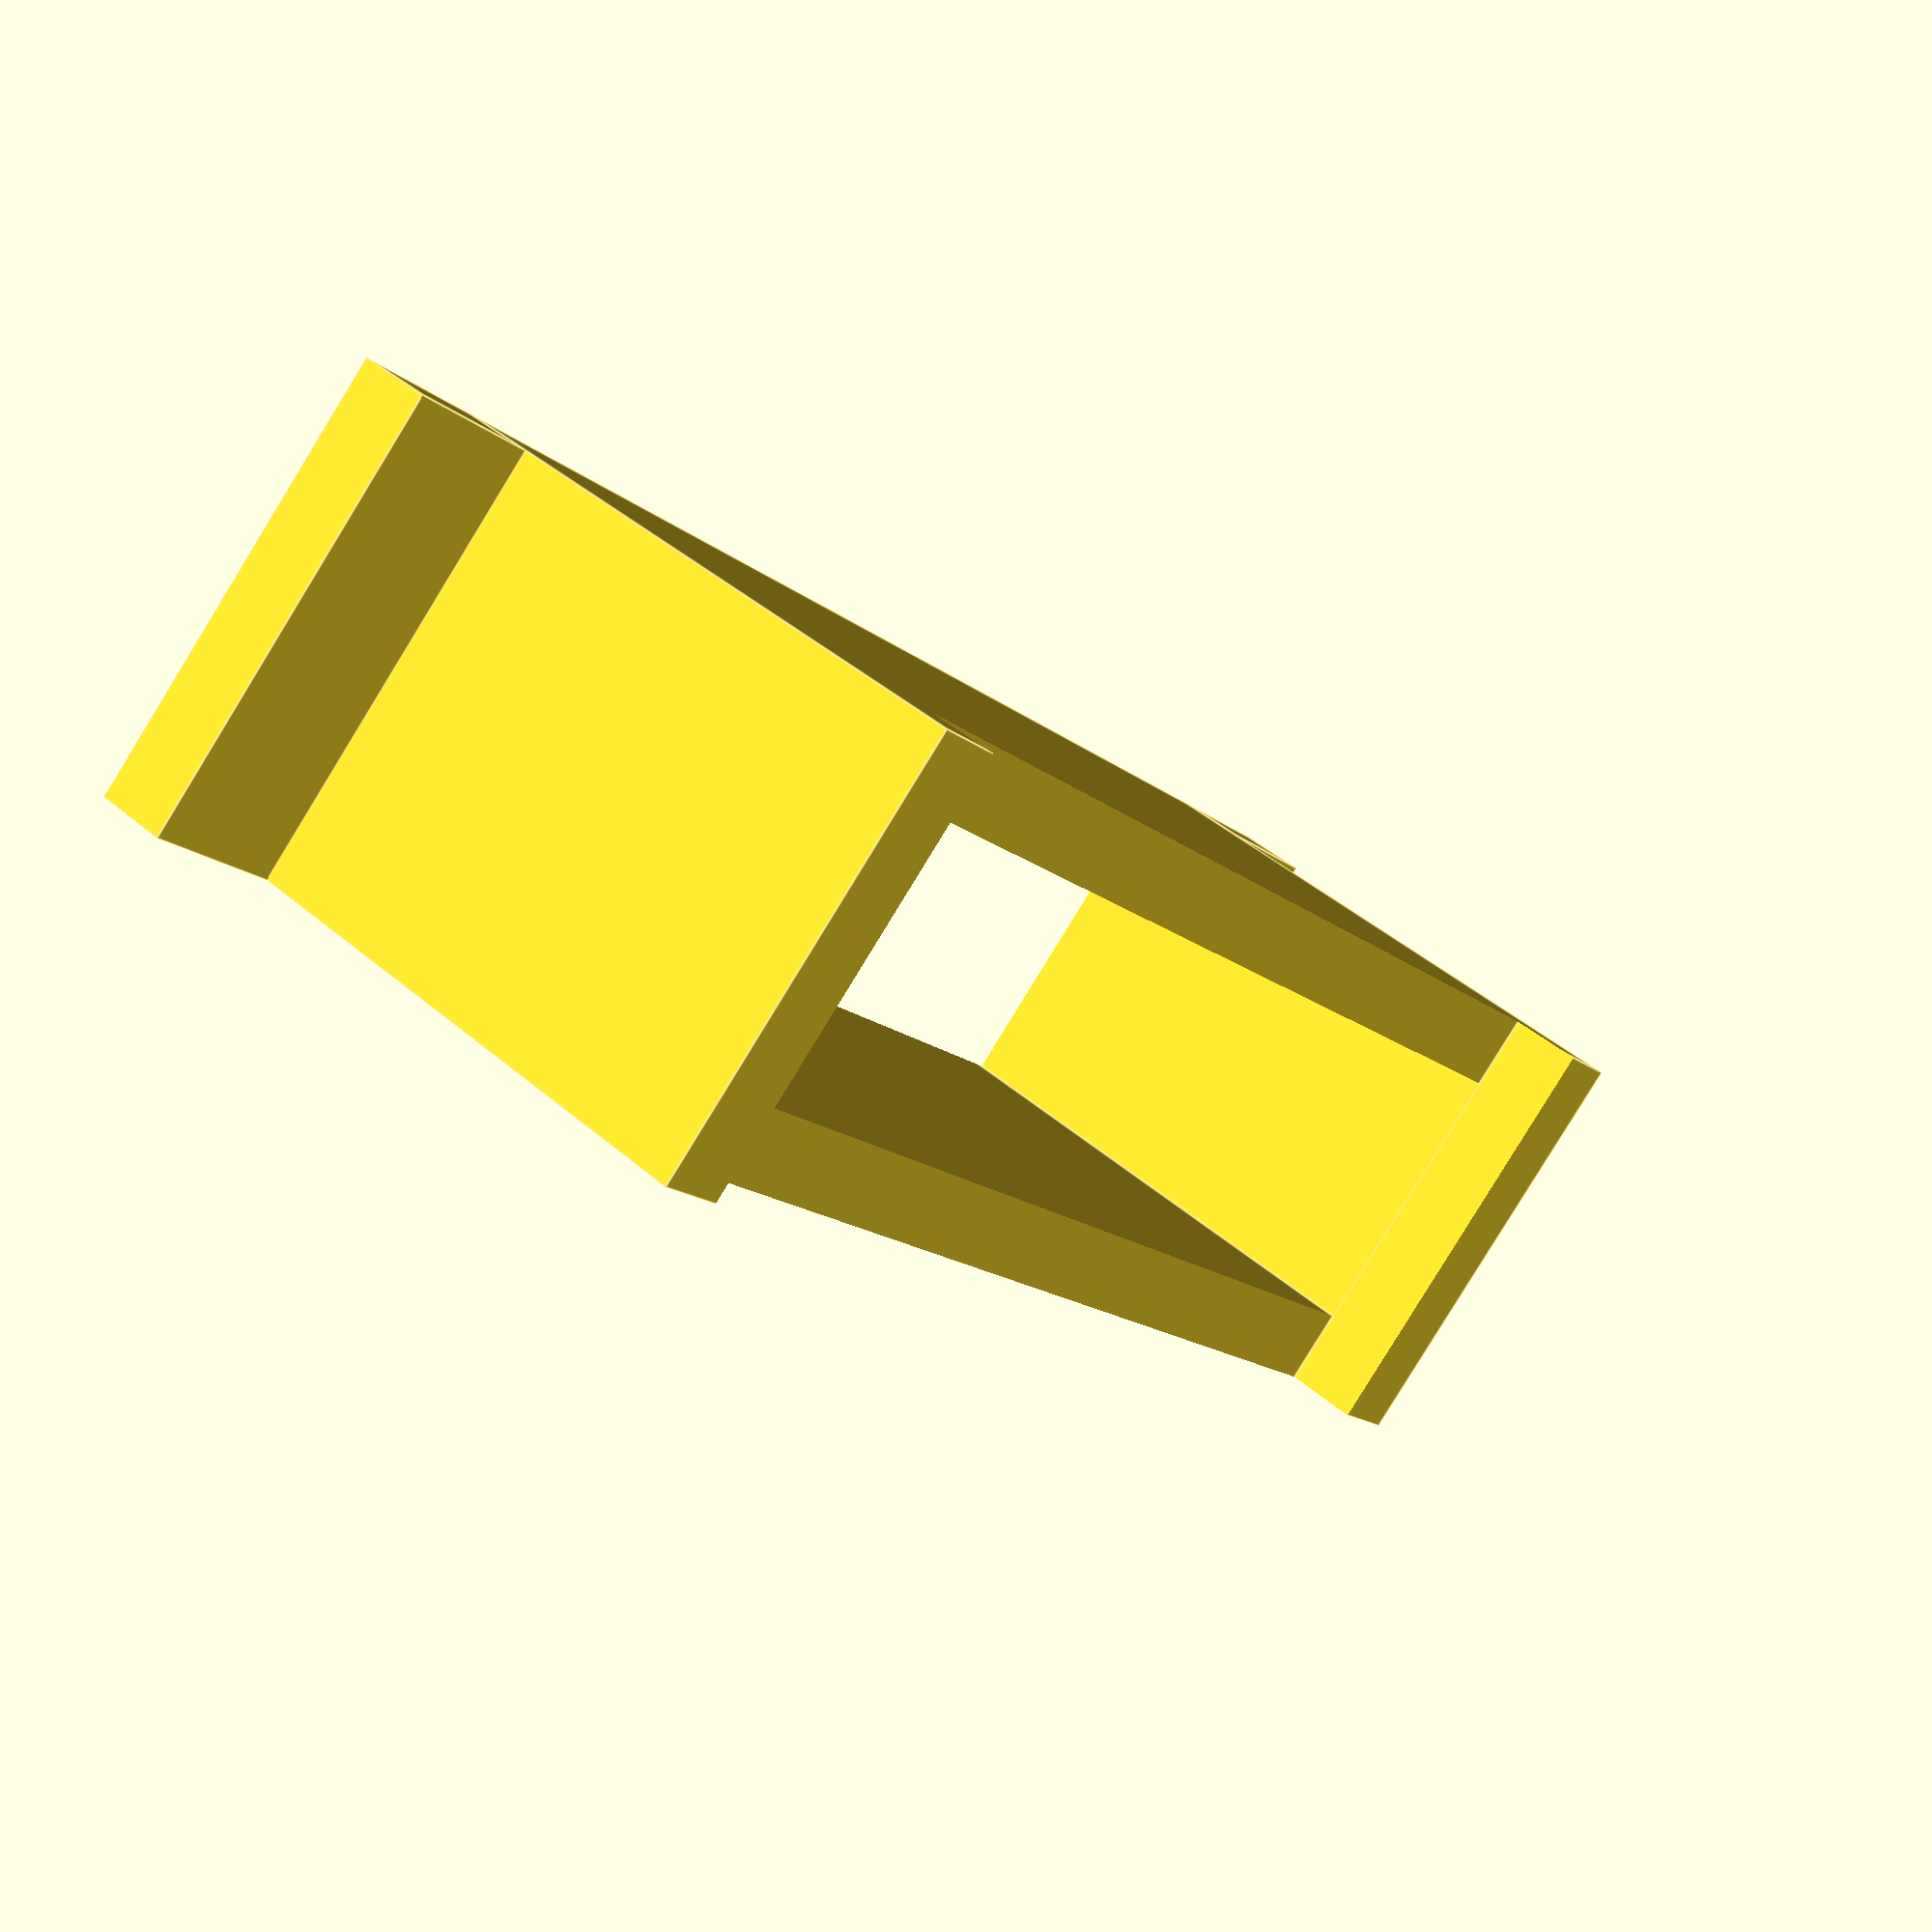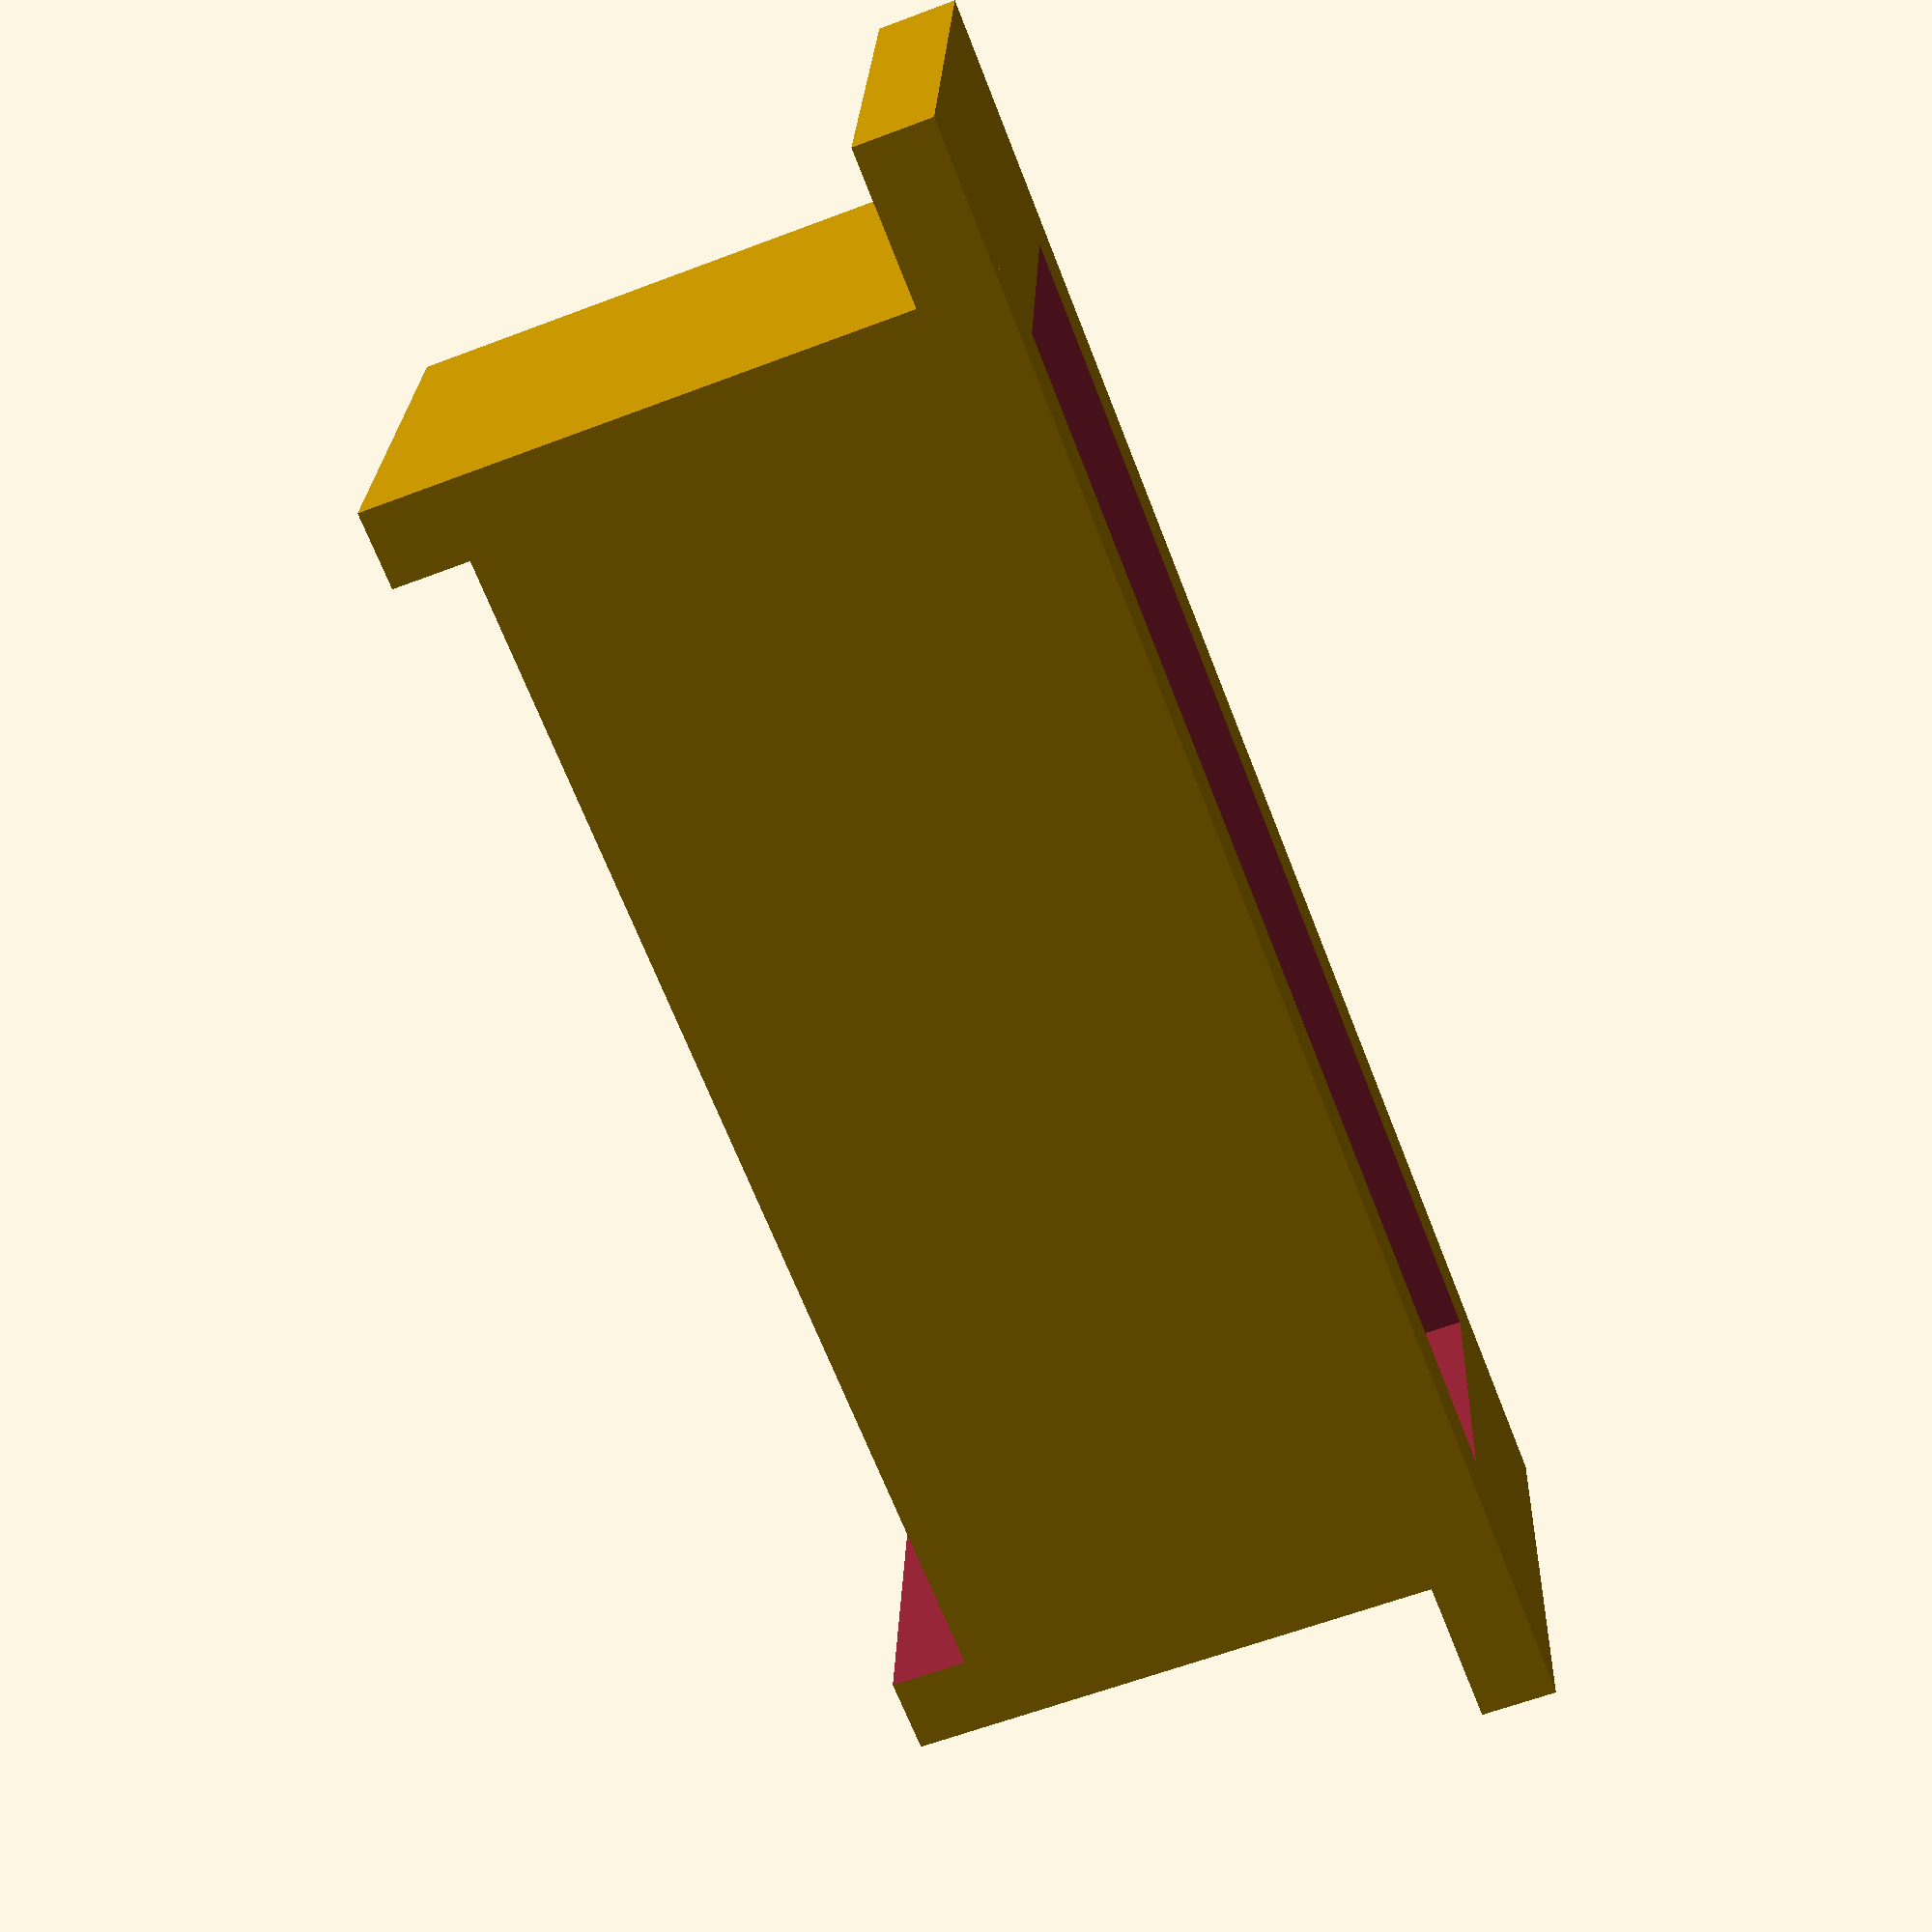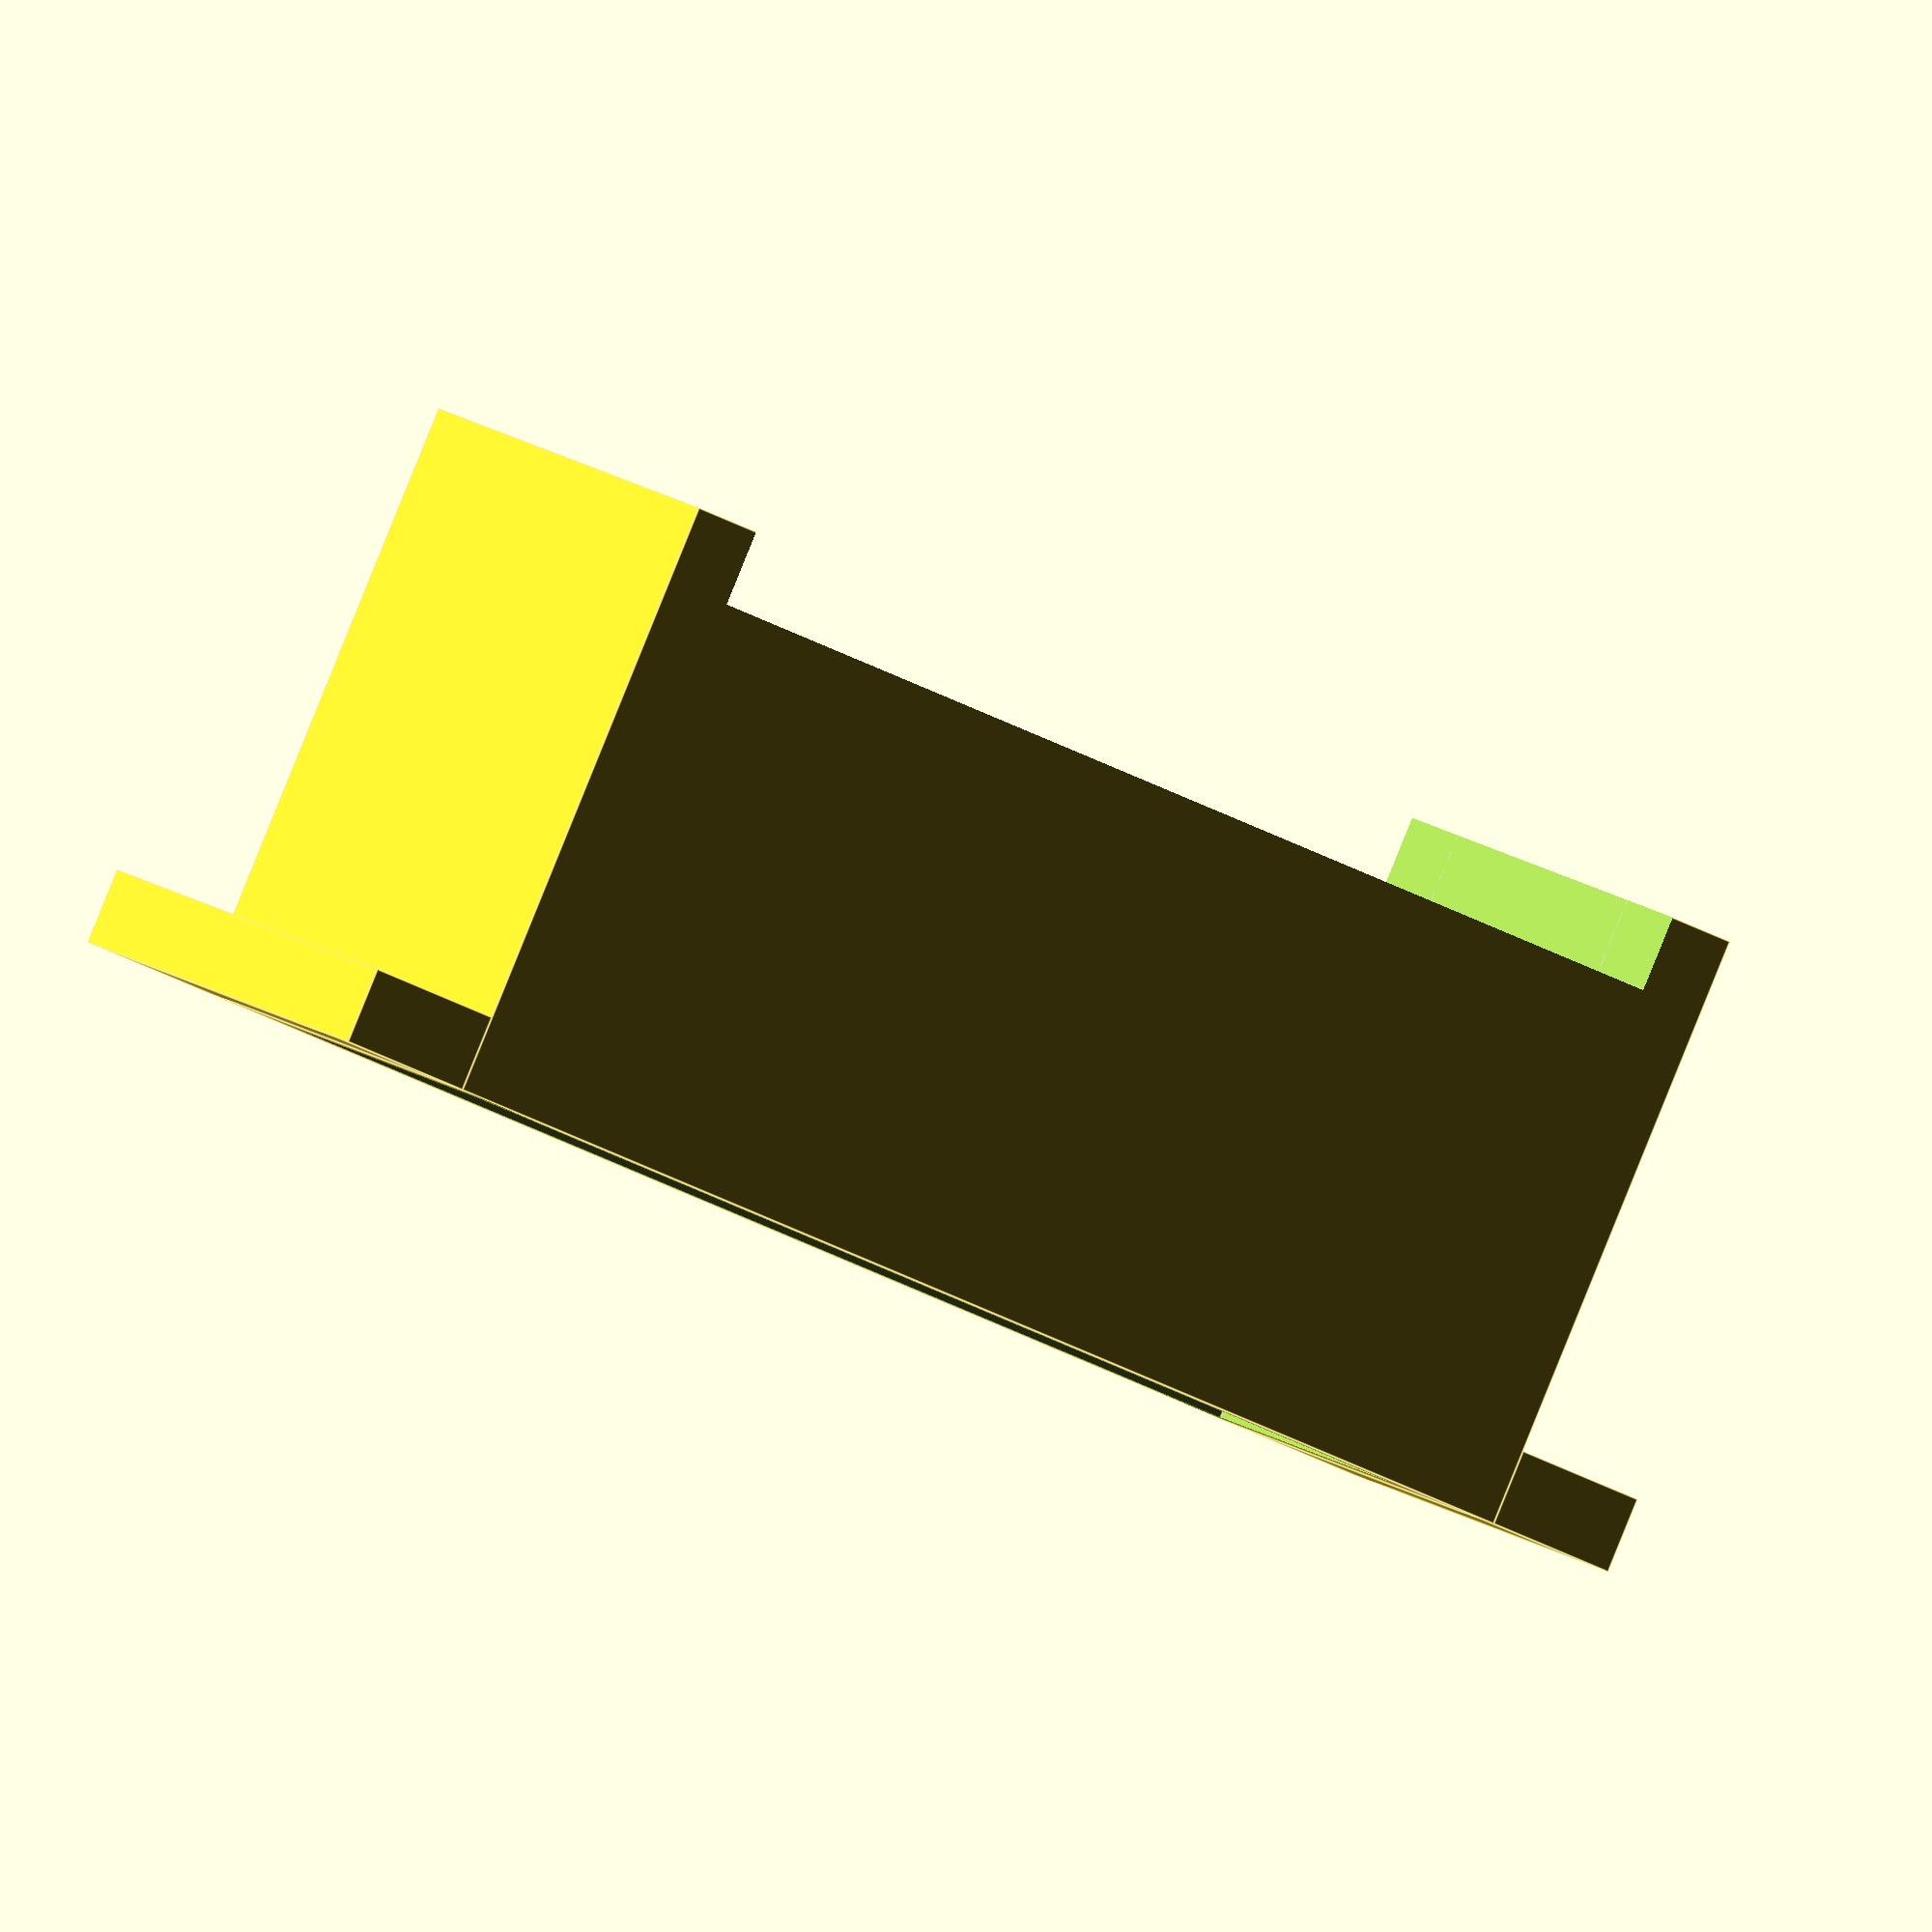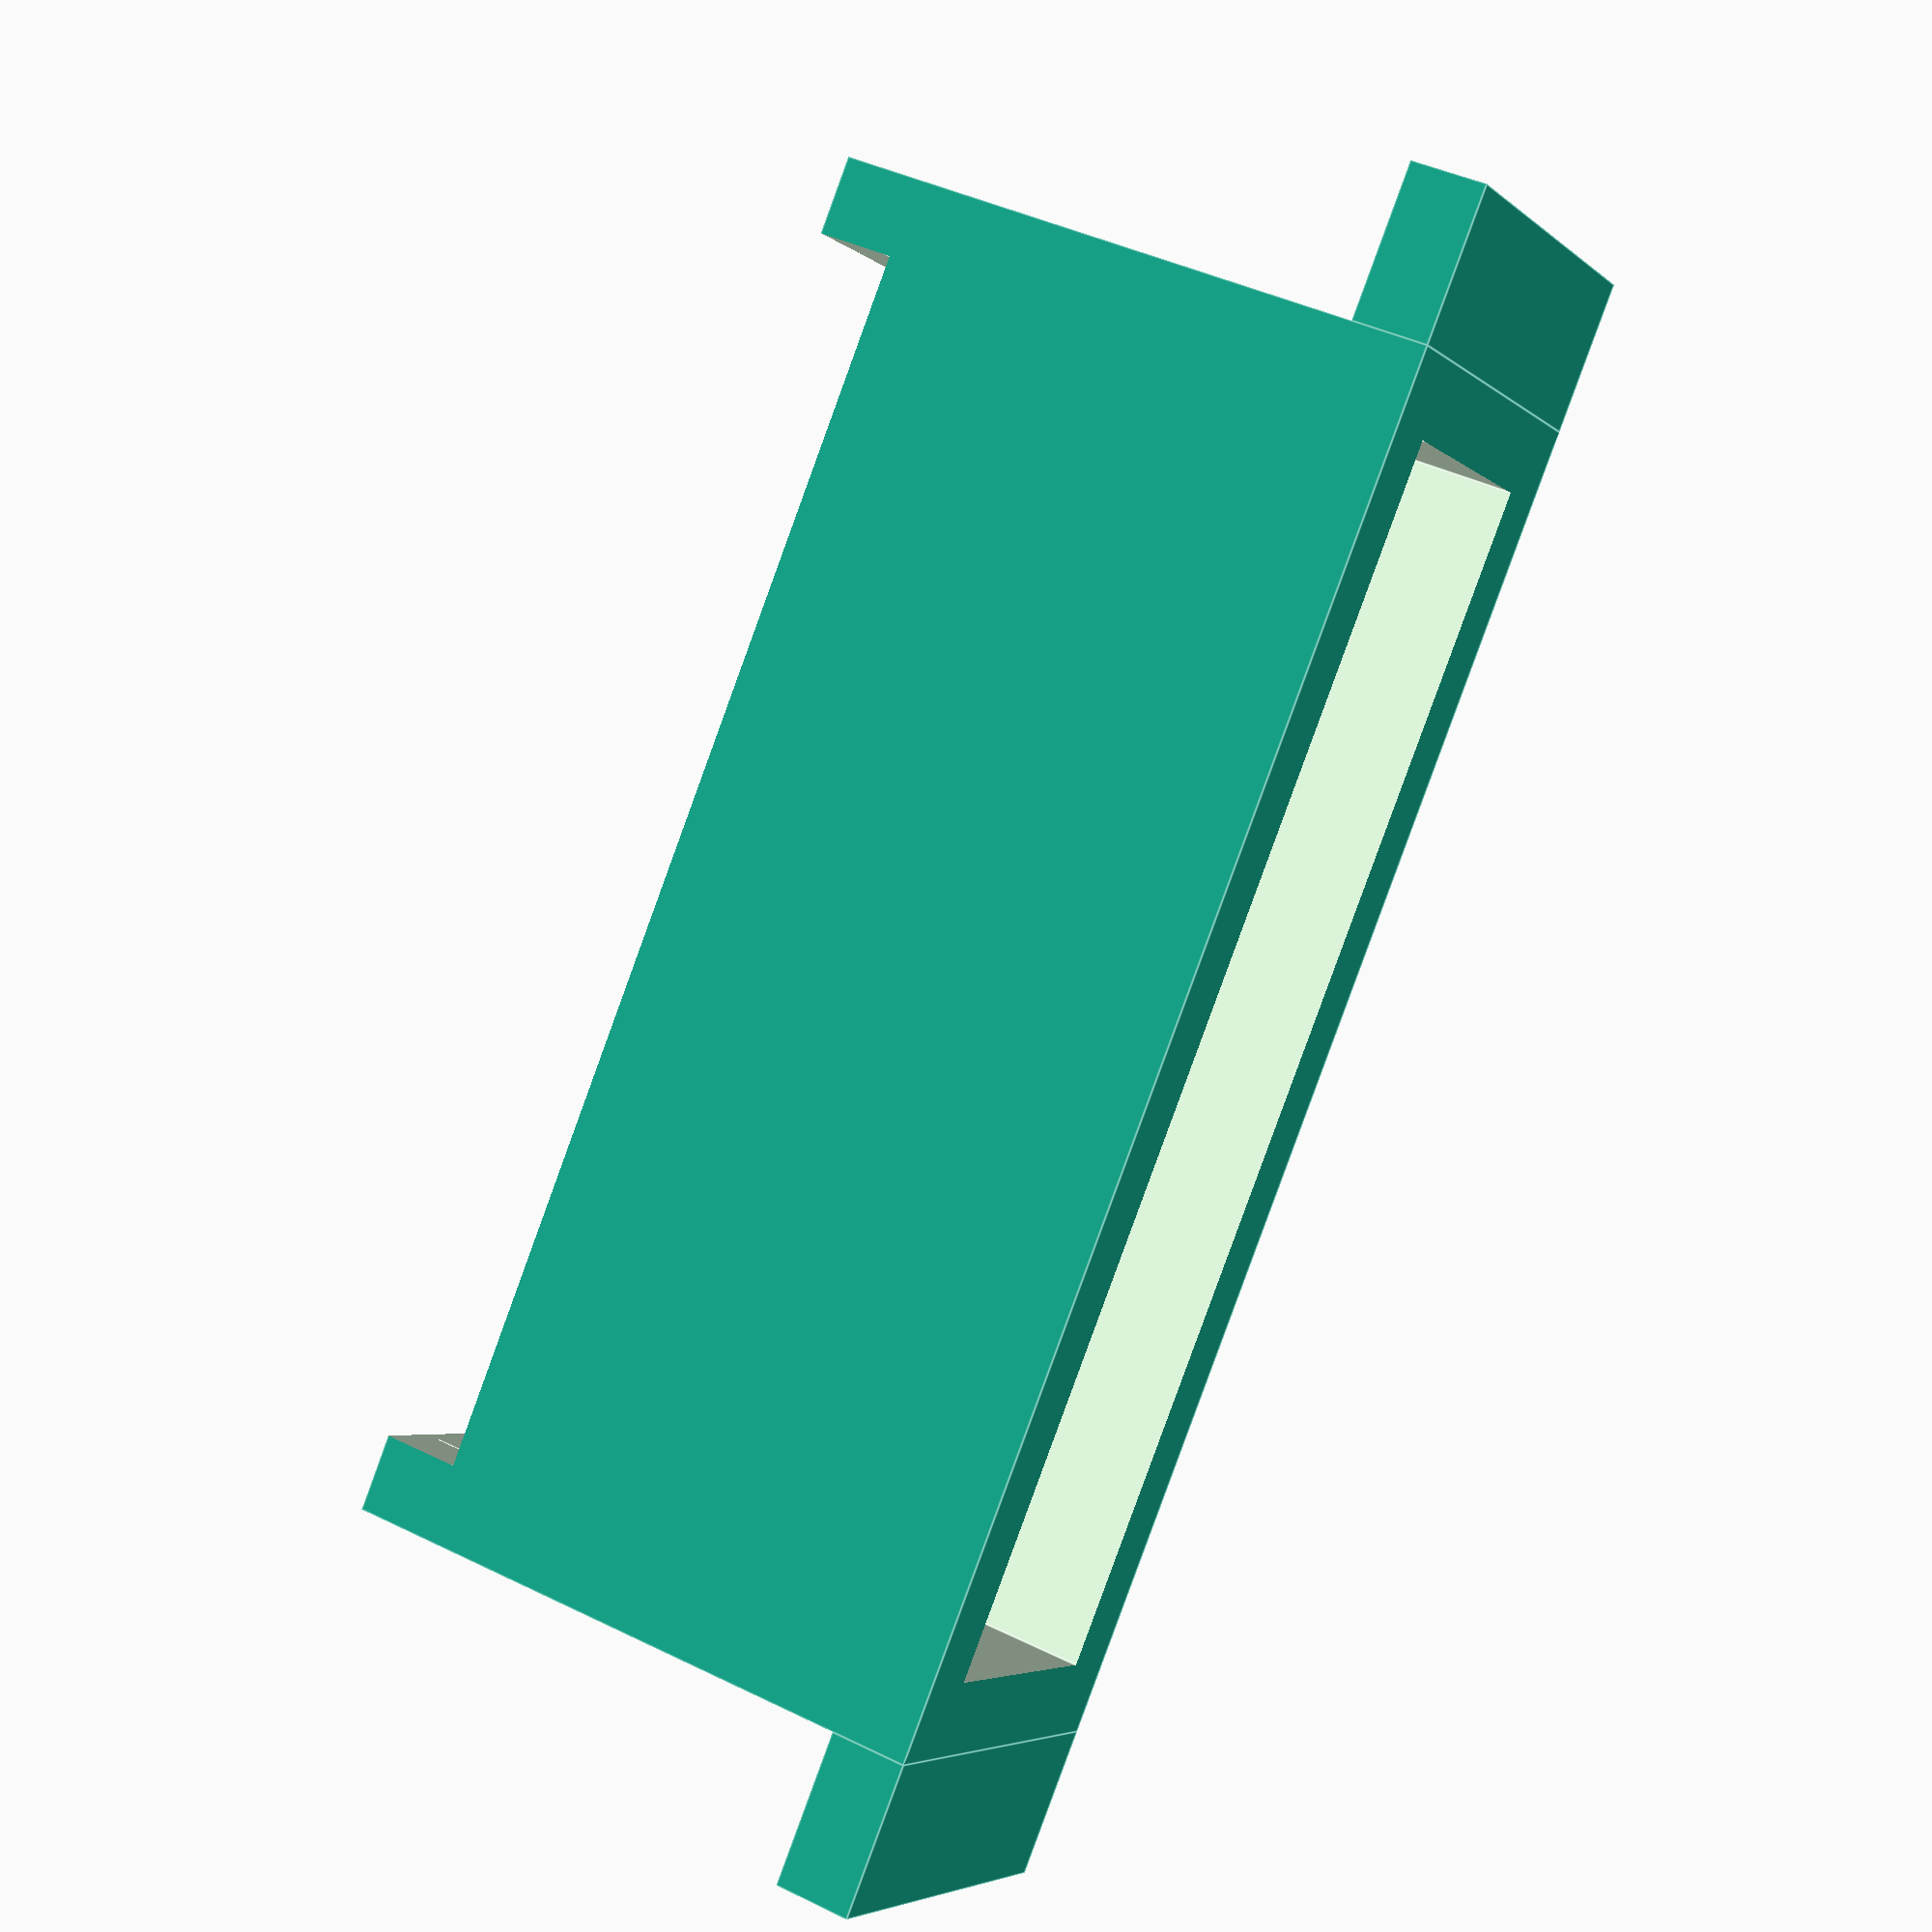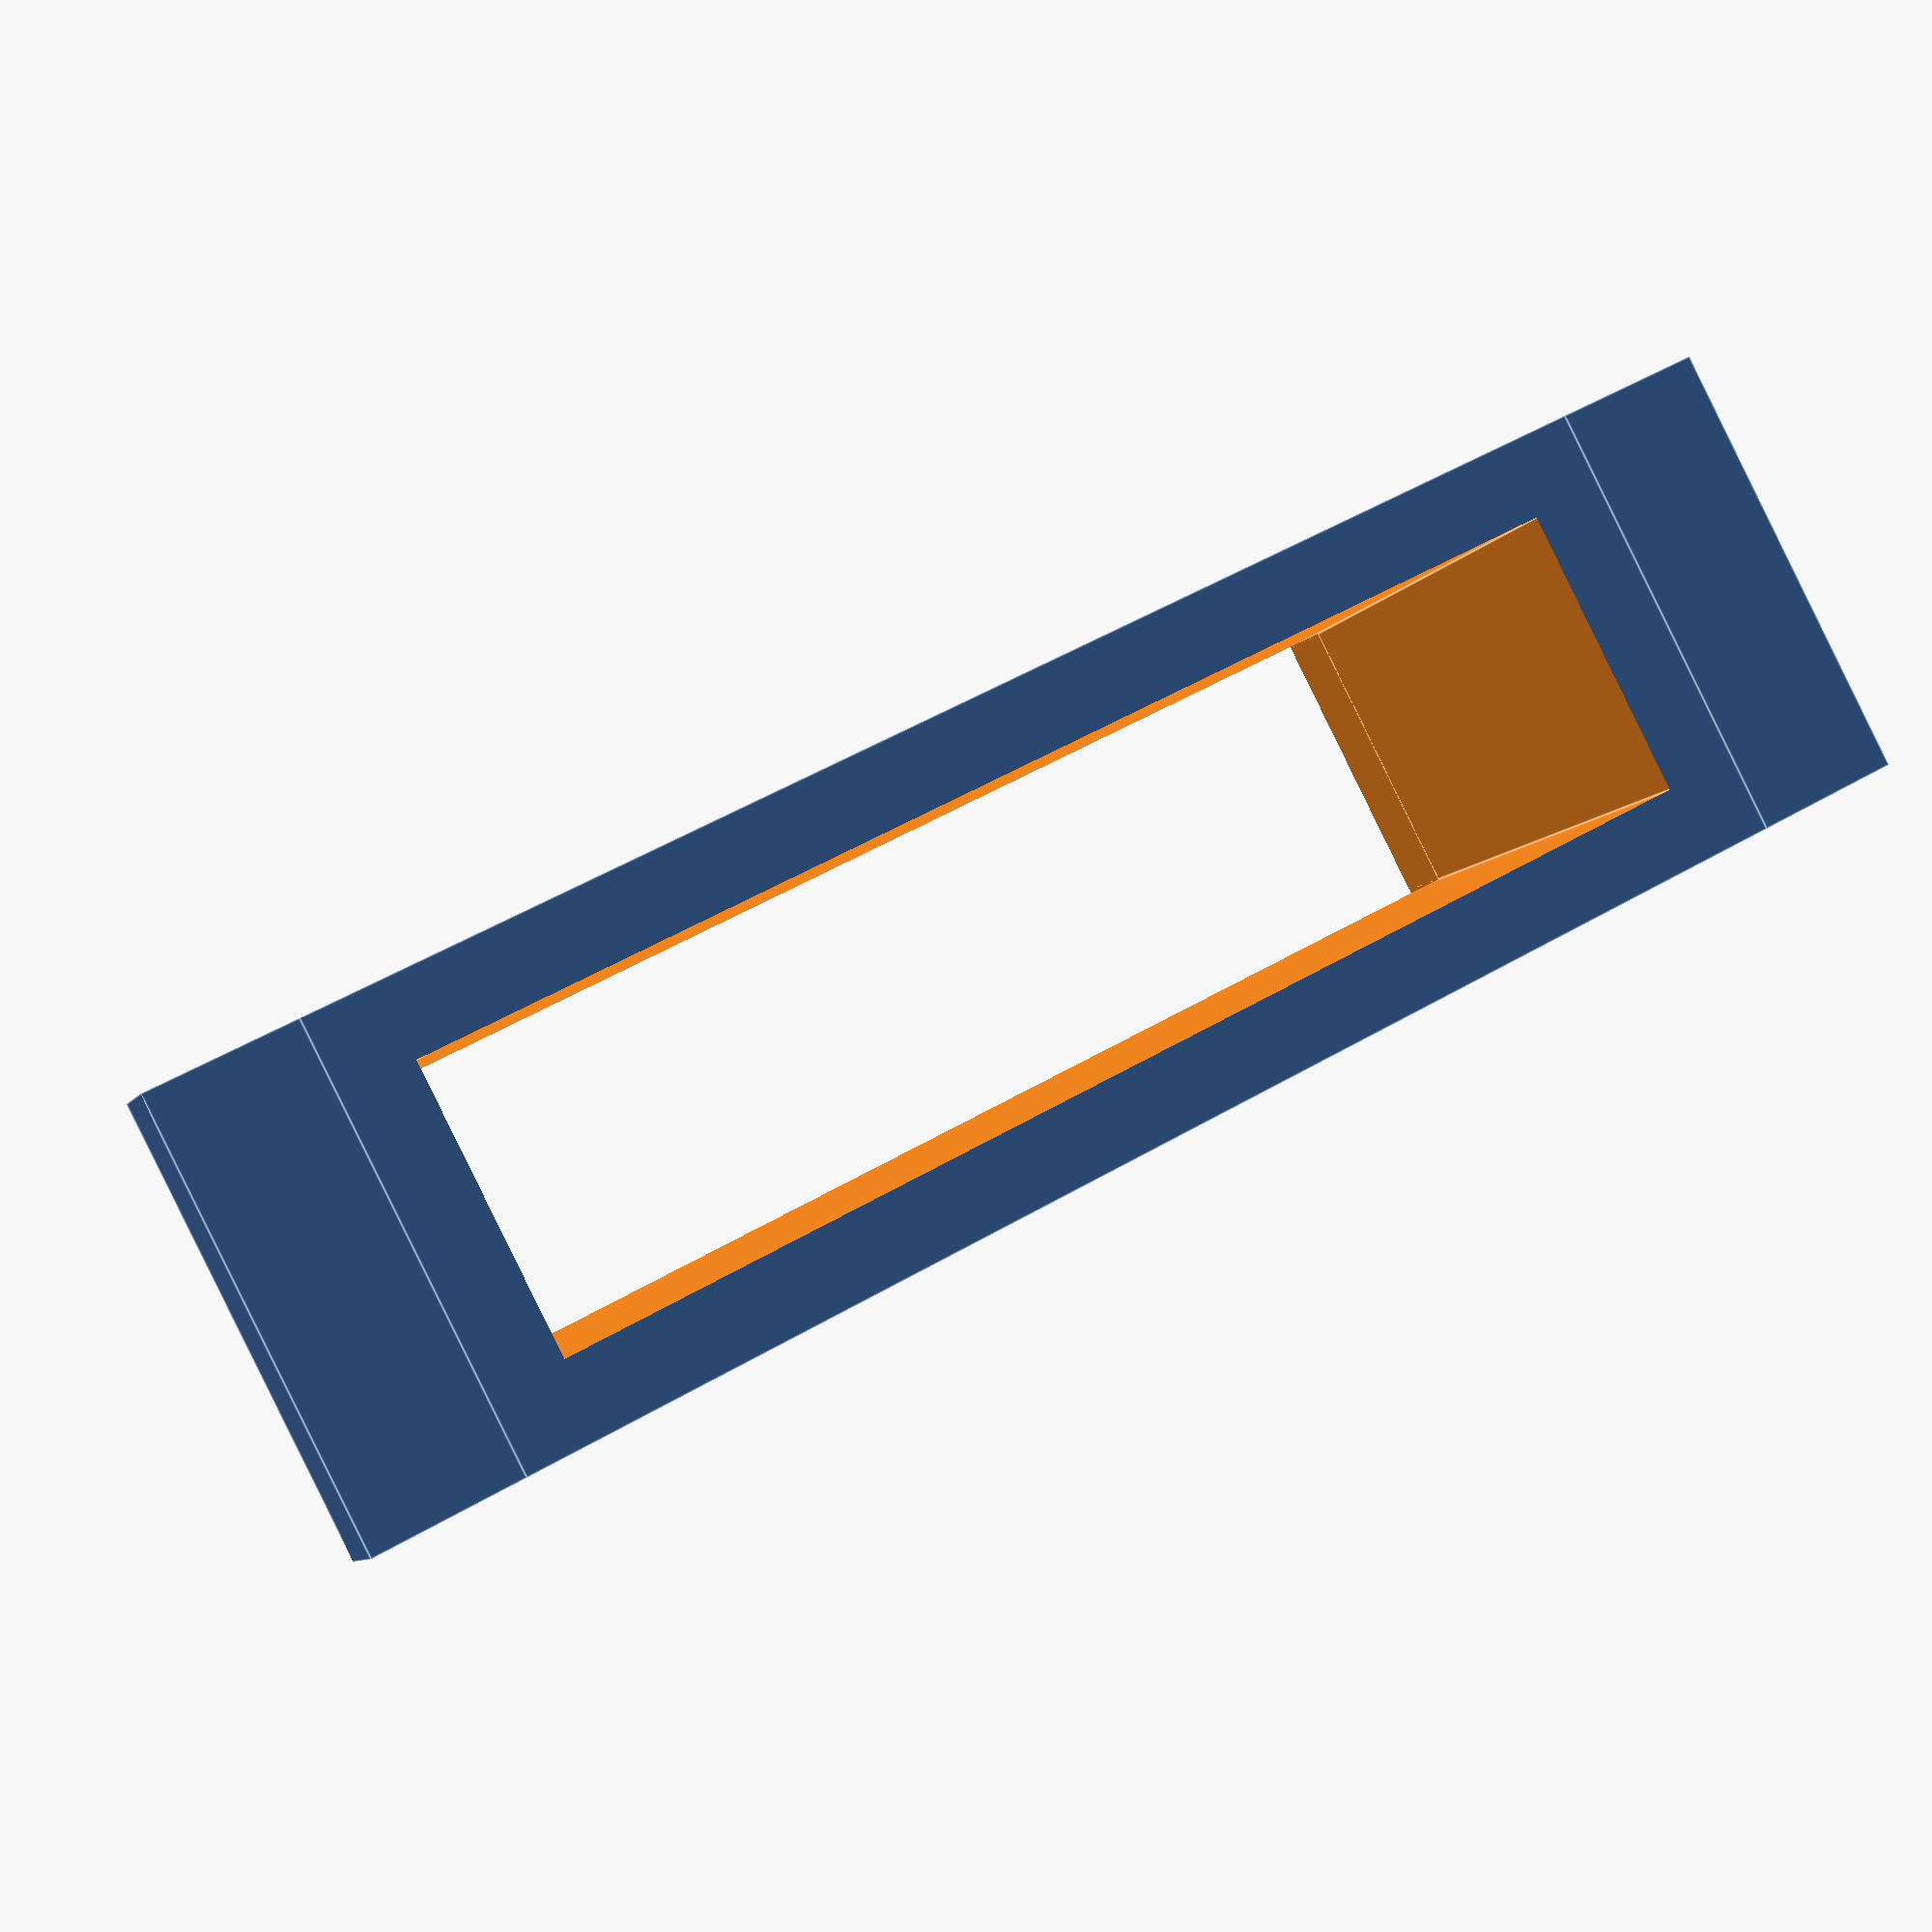
<openscad>
// lent = outer length
// width = breadth
// thic = thicness
// height = height of the enclosure

module servo_enclosure(lent, width, height,  thic) {
    difference()
    {
        cube([lent, width, height]);
        translate ([thic,thic,-(thic)]) {
            cube([(lent - (2*thic)),(width - 2*thic),height+1]);
        }
    
        translate ([thic,-thic,-thic]) {
            cube([lent-2*thic,4,1]);
        }
    }
    
    translate ([-1,0,height-thic]) {
      cube([1,width,thic]);
    }
    translate ([lent,0,height-thic]) {
        cube([1,width,thic]);
    }
}

//example
servo_enclosure(9, 2.9, 4, 0.5);

</openscad>
<views>
elev=138.2 azim=313.6 roll=43.7 proj=p view=edges
elev=240.4 azim=6.0 roll=248.7 proj=p view=solid
elev=91.0 azim=38.1 roll=157.9 proj=o view=edges
elev=318.3 azim=132.0 roll=300.8 proj=p view=edges
elev=188.7 azim=332.2 roll=198.8 proj=p view=edges
</views>
